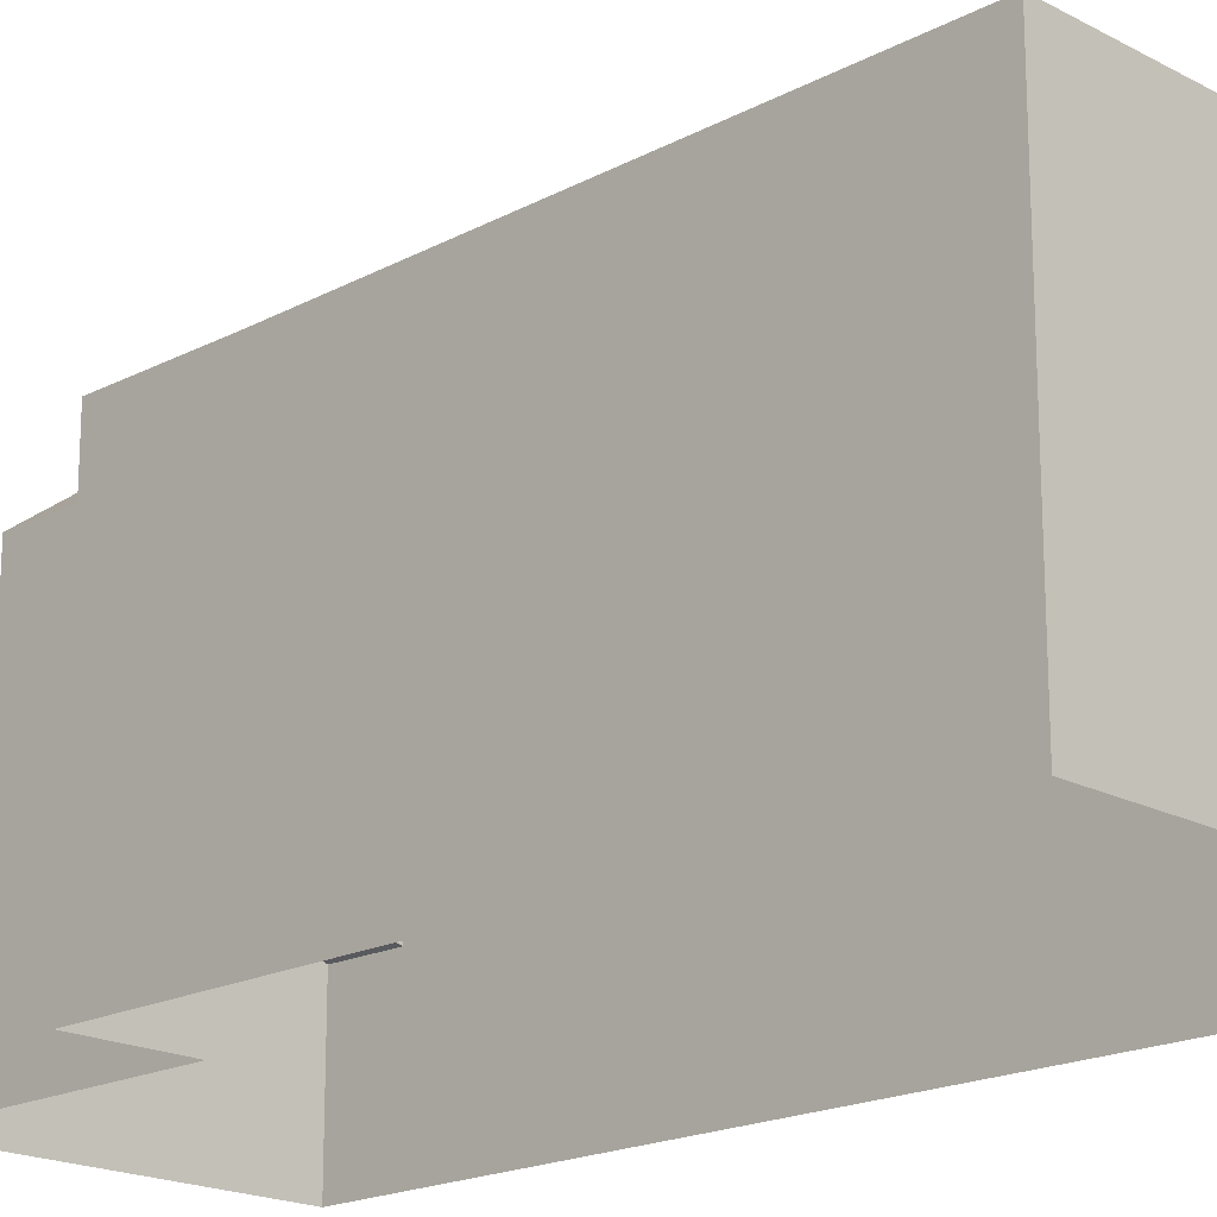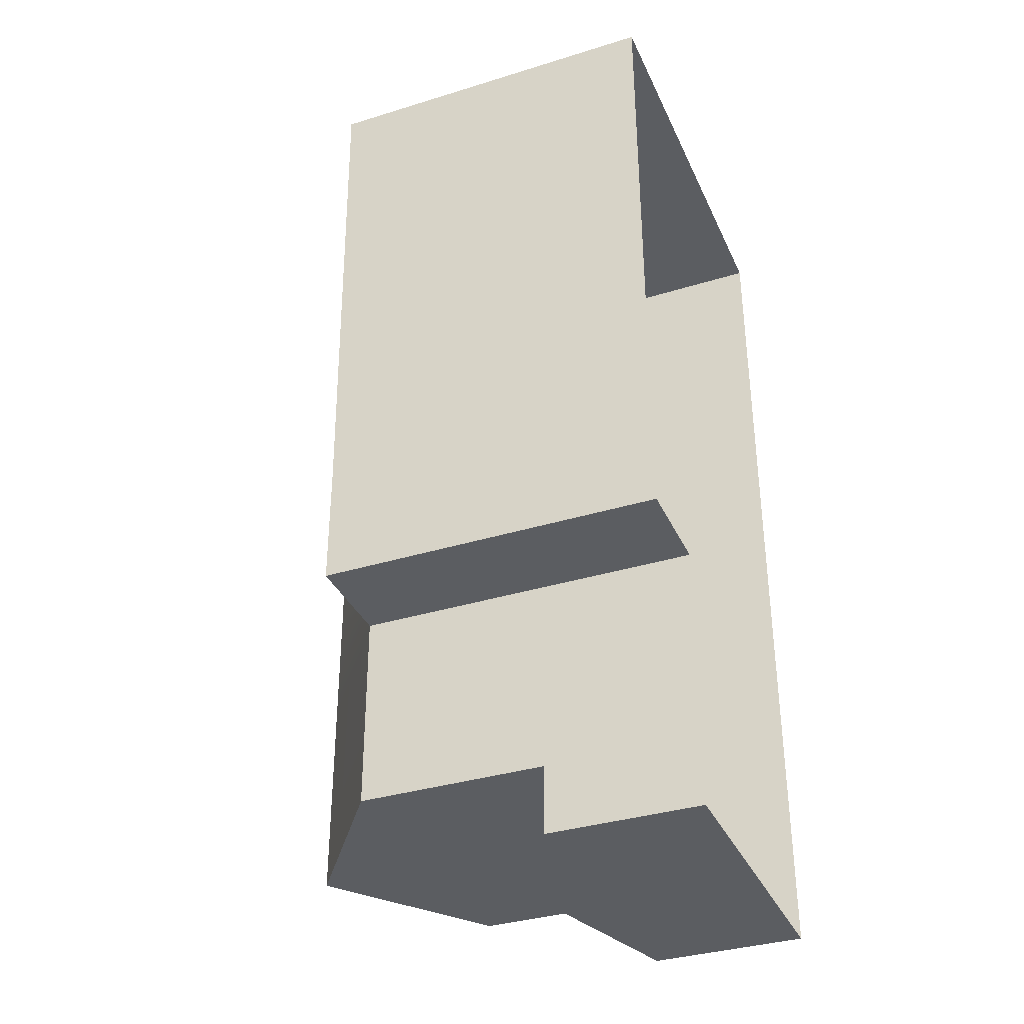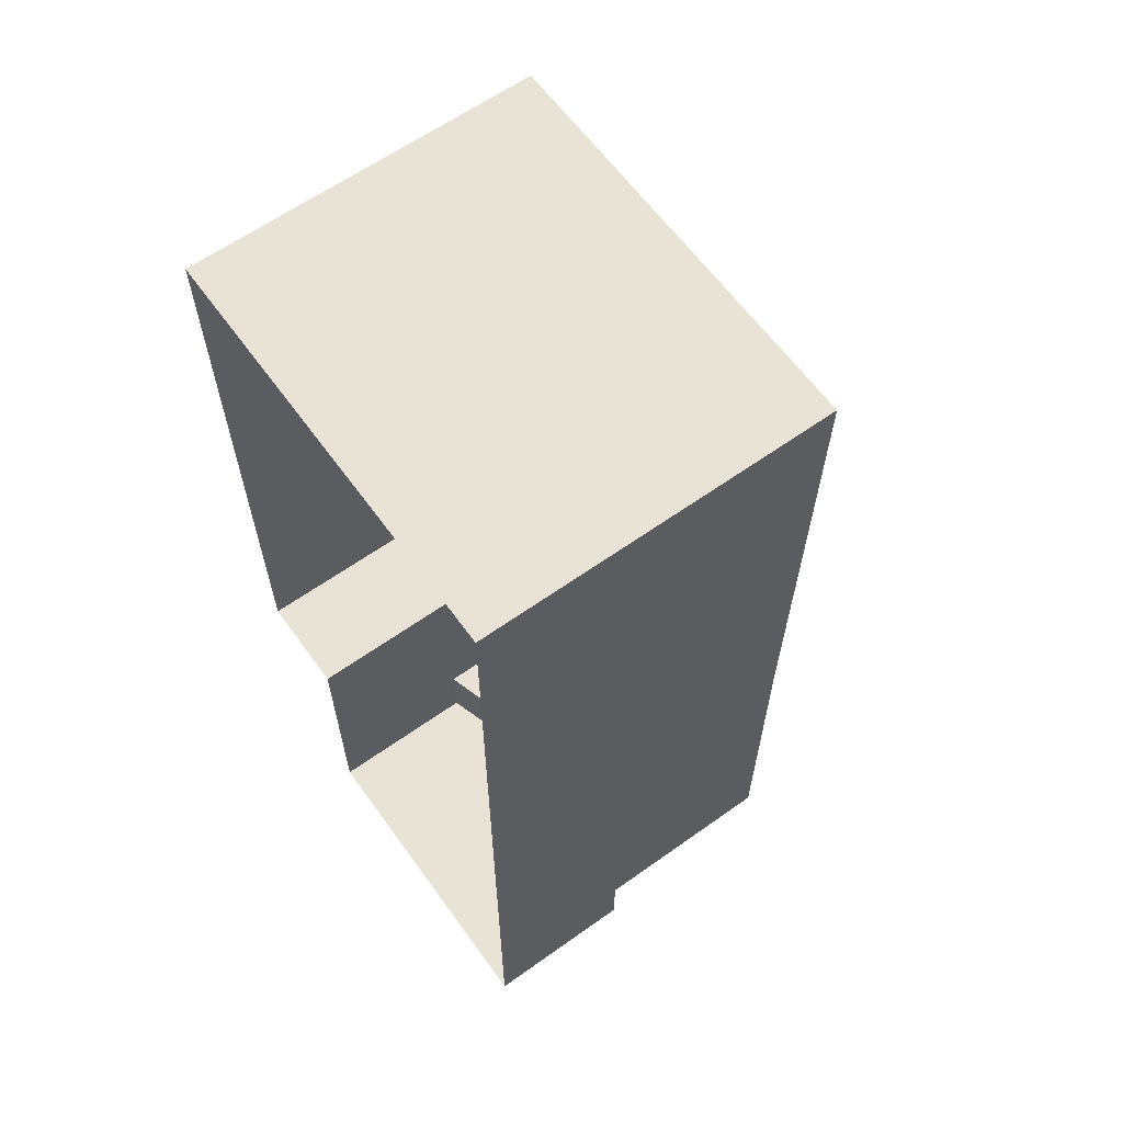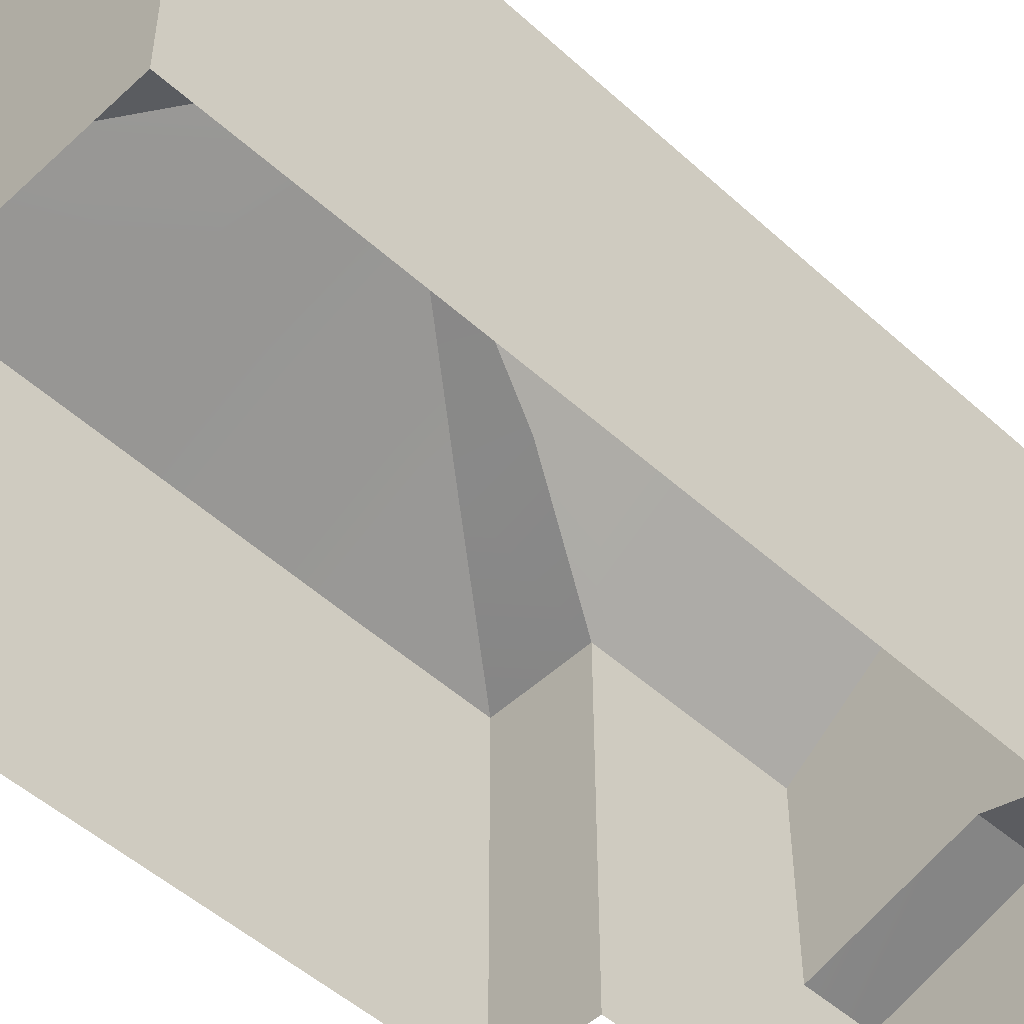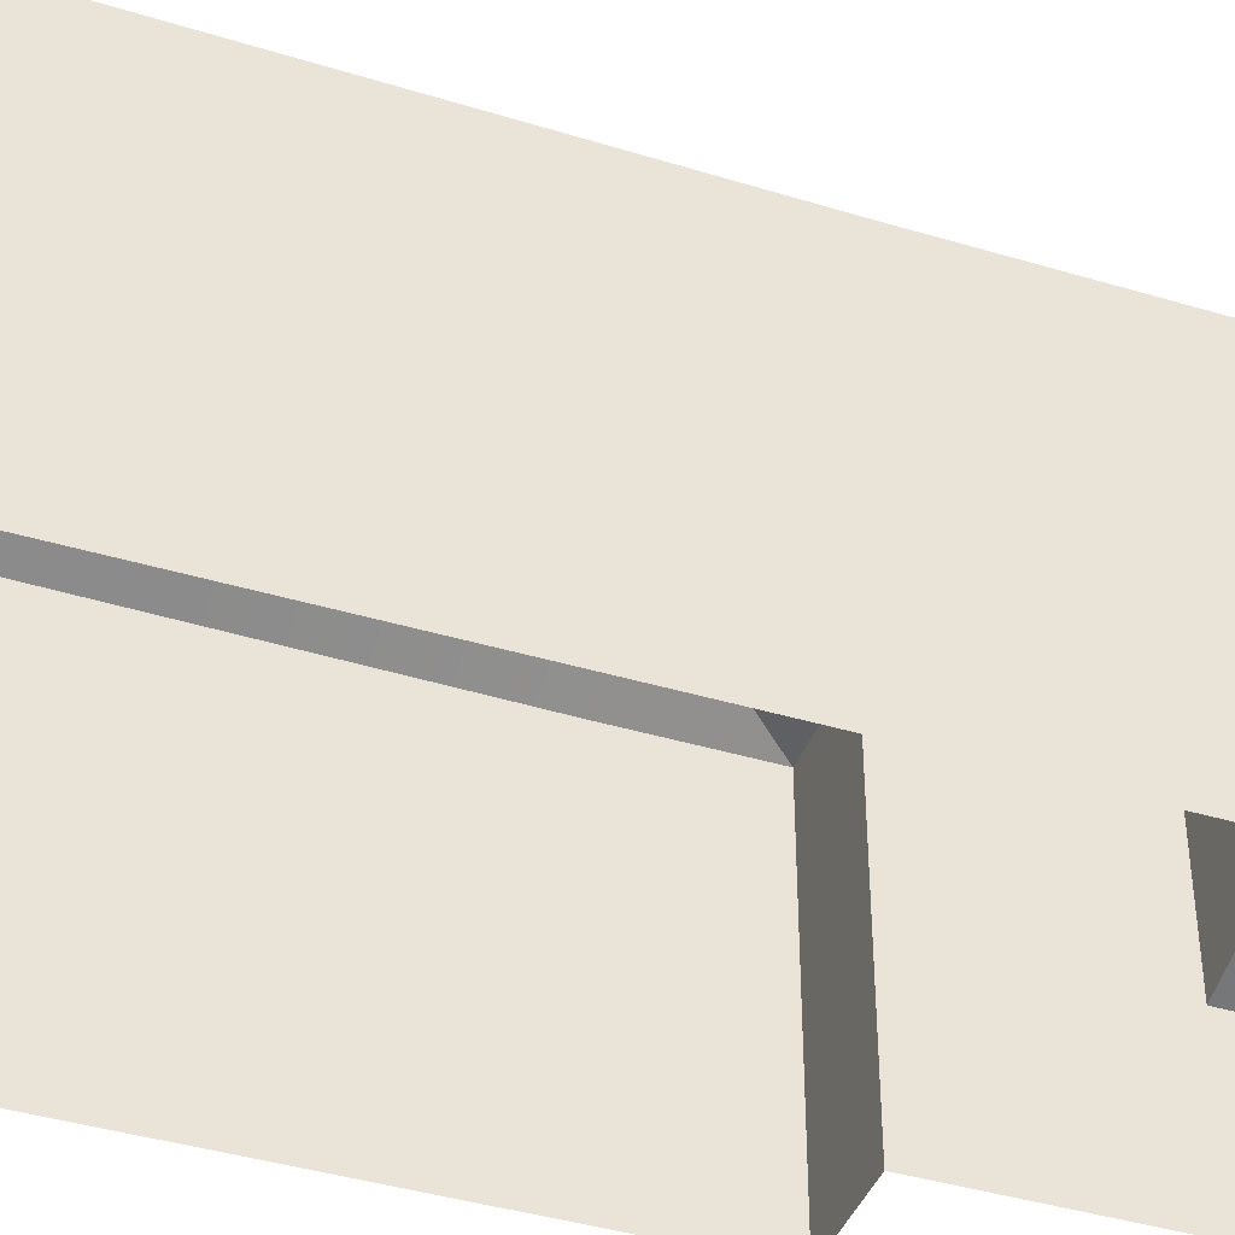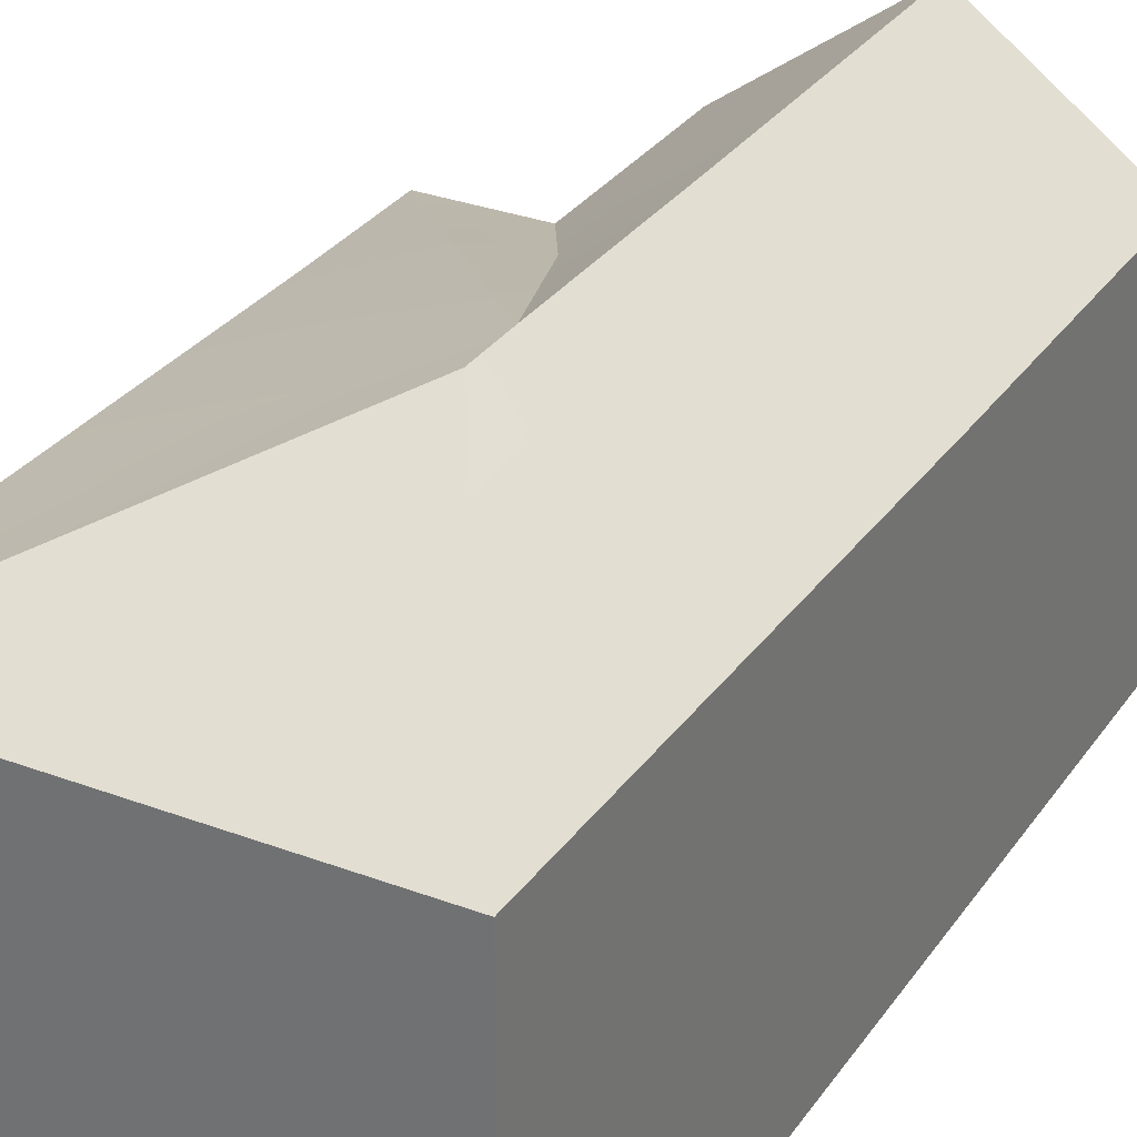
<metadata>
{"format":"obj","ext":"obj","renderer":"f3d","projection":"perspective","resolution":1024,"background":"white","views":[{"elev":-18.9,"azim":-45.5,"up":"+Y"},{"elev":-35.5,"azim":-67.8,"up":"+Z"},{"elev":62.5,"azim":54.2,"up":"+Z"},{"elev":-50.6,"azim":45.4,"up":"+Y"},{"elev":-41.3,"azim":70.0,"up":"+Y"},{"elev":30.5,"azim":28.5,"up":"+Y"}]}
</metadata>
<code>
v 3.937 2.893 -8.518
v 0.9368 3.769 -7.216
v 0.9368 3.822 -8.518
v 3.937 2.884 -7.216
v 0.9368 0.00827 -8.518
v 3.937 2.893 -8.518
v 0.9368 3.822 -8.518
v 3.937 0.00827 -8.518
v -2.064 0.00827 -8.518
v -2.064 2.893 -8.518
v -2.064 0.00827 -7.867
v -2.064 2.893 -8.518
v -2.064 2.884 -7.216
v -2.064 0.00827 -8.518
v -2.064 0.00827 -7.216
v -2.064 0.00827 -3.482
v -2.064 6.439 -7.216
v -2.064 6.441 -3.482
v 0.9368 0.00827 8.518
v -2.064 6.559 8.518
v 0.9368 6.559 8.518
v -2.064 0.00827 8.518
v -3.937 6.559 8.518
v -3.937 0.00827 8.518
v 3.937 0.00827 8.518
v 3.937 6.559 8.518
v 3.937 0.00827 -3.482
v 3.937 2.884 -7.216
v 3.937 0.00827 -7.216
v 3.937 0.00827 -7.867
v 3.937 2.893 -8.518
v 3.937 0.00827 -8.518
v 3.937 6.441 -3.482
v 3.937 6.441 -1.071
v 3.937 0.00827 -1.071
v 3.937 6.439 -7.216
v 0.9368 8.64 -3.482
v 3.937 6.441 -1.071
v 0.9368 8.64 -1.071
v 3.937 6.441 -3.482
v 0.9368 8.64 -7.216
v 3.937 6.439 -7.216
v 0.9368 8.662 2.733
v 3.937 6.5 3.723
v 0.9368 8.66 3.723
v 3.937 6.559 8.518
v -3.937 6.441 -3.482
v -3.937 0.00827 -1.071
v -3.937 0.00827 -3.482
v -3.937 6.441 -1.071
v -3.937 0.00827 3.723
v -3.937 6.5 3.723
v -3.937 0.00827 8.518
v -3.937 6.559 8.518
v 3.937 6.441 -1.071
v 3.937 0.00827 3.723
v 3.937 6.5 3.723
v 3.937 0.00827 -1.071
v 3.937 6.559 8.518
v 3.937 0.00827 8.518
v -2.064 6.441 -3.482
v -3.937 0.00827 -3.482
v -2.064 0.00827 -3.482
v -3.937 6.441 -3.482
v -2.064 7.302 3.723
v -3.937 6.559 8.518
v -3.937 6.5 3.723
v -2.064 7.352 6.667
v 0.9368 8.66 3.723
v -2.064 7.327 -1.071
v -3.937 6.441 -1.071
v -3.937 6.441 -3.482
v 0.9368 8.662 2.733
v -2.064 6.441 -3.482
v 0.9368 8.64 -7.216
v 0.9368 8.64 -3.482
v -2.064 6.439 -7.216
v 0.9368 8.64 -1.071
v -0.7036 7.382 -1.071
v 0.9368 8.662 2.733
v -2.064 6.439 -7.216
v 0.9368 6.439 -7.216
v 0.9368 8.64 -7.216
v 3.937 6.439 -7.216
v 0.9368 3.769 -7.216
v -2.064 2.893 -8.518
v 0.9368 3.822 -8.518
v -2.064 2.884 -7.216
v -2.064 7.327 -1.071
v -3.937 6.441 -3.482
v -2.064 6.441 -3.482
v -0.7036 7.382 -1.071
v 0.9368 8.662 2.733
v -3.937 6.559 8.518
v -2.064 7.352 6.667
v -2.064 6.559 8.518
v 0.9368 8.66 3.723
v 0.9368 6.559 8.518
v 3.937 6.559 8.518
v 3.937 6.439 -7.216
v 0.9368 3.769 -7.216
v 3.937 2.884 -7.216
v 0.9368 6.439 -7.216
v -2.064 6.439 -7.216
v -2.064 2.884 -7.216
g House_06
f 3 2 1
f 4 1 2
f 7 6 5
f 8 5 6
f 5 9 7
f 10 7 9
f 13 12 11
f 14 11 12
f 11 15 13
f 15 16 13
f 13 16 17
f 18 17 16
f 21 20 19
f 22 19 20
f 20 23 22
f 24 22 23
f 19 25 21
f 26 21 25
f 29 28 27
f 30 28 29
f 28 30 31
f 32 31 30
f 27 28 33
f 33 34 27
f 35 27 34
f 36 33 28
f 39 38 37
f 40 37 38
f 37 40 41
f 42 41 40
f 39 43 38
f 38 43 44
f 45 44 43
f 44 45 46
f 49 48 47
f 50 47 48
f 48 51 50
f 52 50 51
f 51 53 52
f 54 52 53
f 57 56 55
f 58 55 56
f 57 59 56
f 60 56 59
f 63 62 61
f 64 61 62
f 67 66 65
f 68 65 66
f 68 69 65
f 65 70 67
f 71 67 70
f 72 71 70
f 65 69 73
f 65 73 70
f 76 75 74
f 77 74 75
f 76 74 78
f 79 78 74
f 78 79 80
f 83 82 81
f 84 82 83
f 87 86 85
f 88 85 86
f 91 90 89
f 89 92 91
f 89 93 92
f 96 95 94
f 95 96 97
f 98 97 96
f 98 99 97
f 102 101 100
f 103 100 101
f 103 101 104
f 105 104 101

</code>
